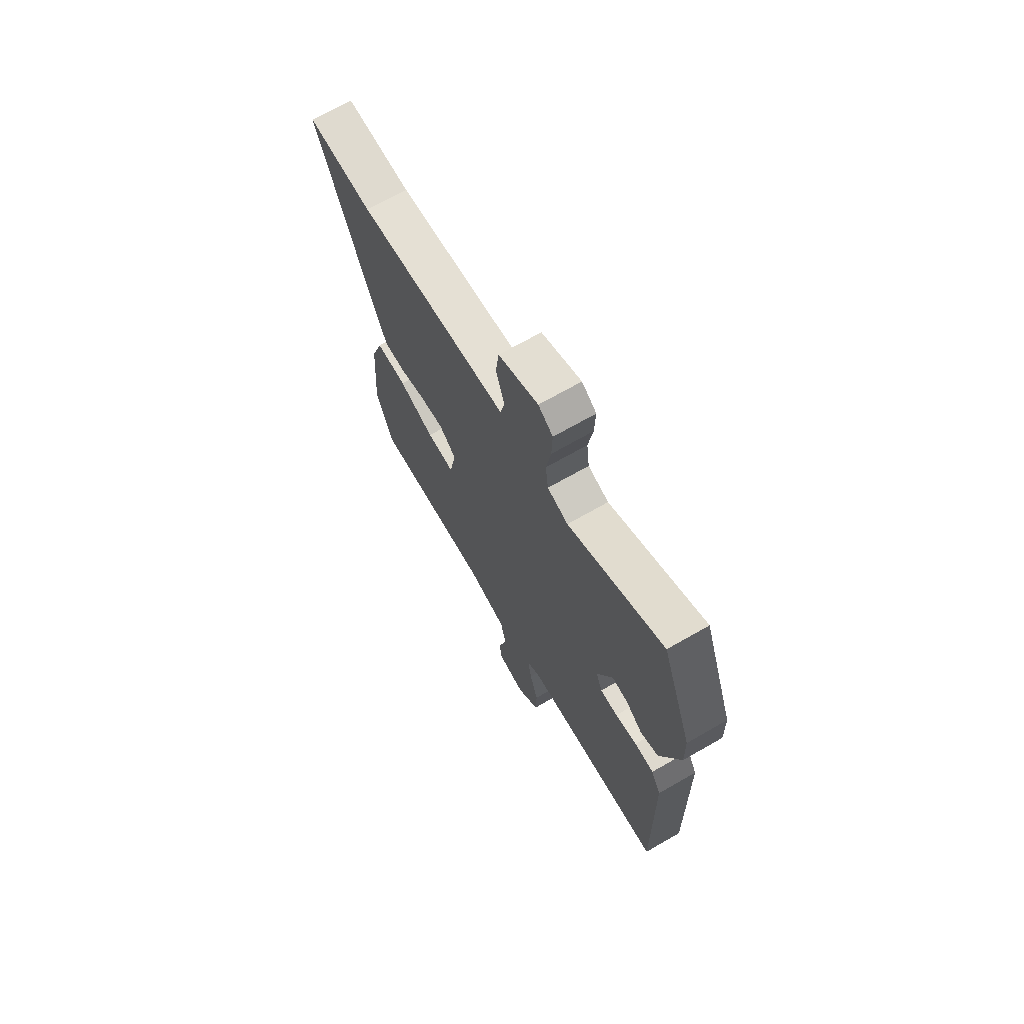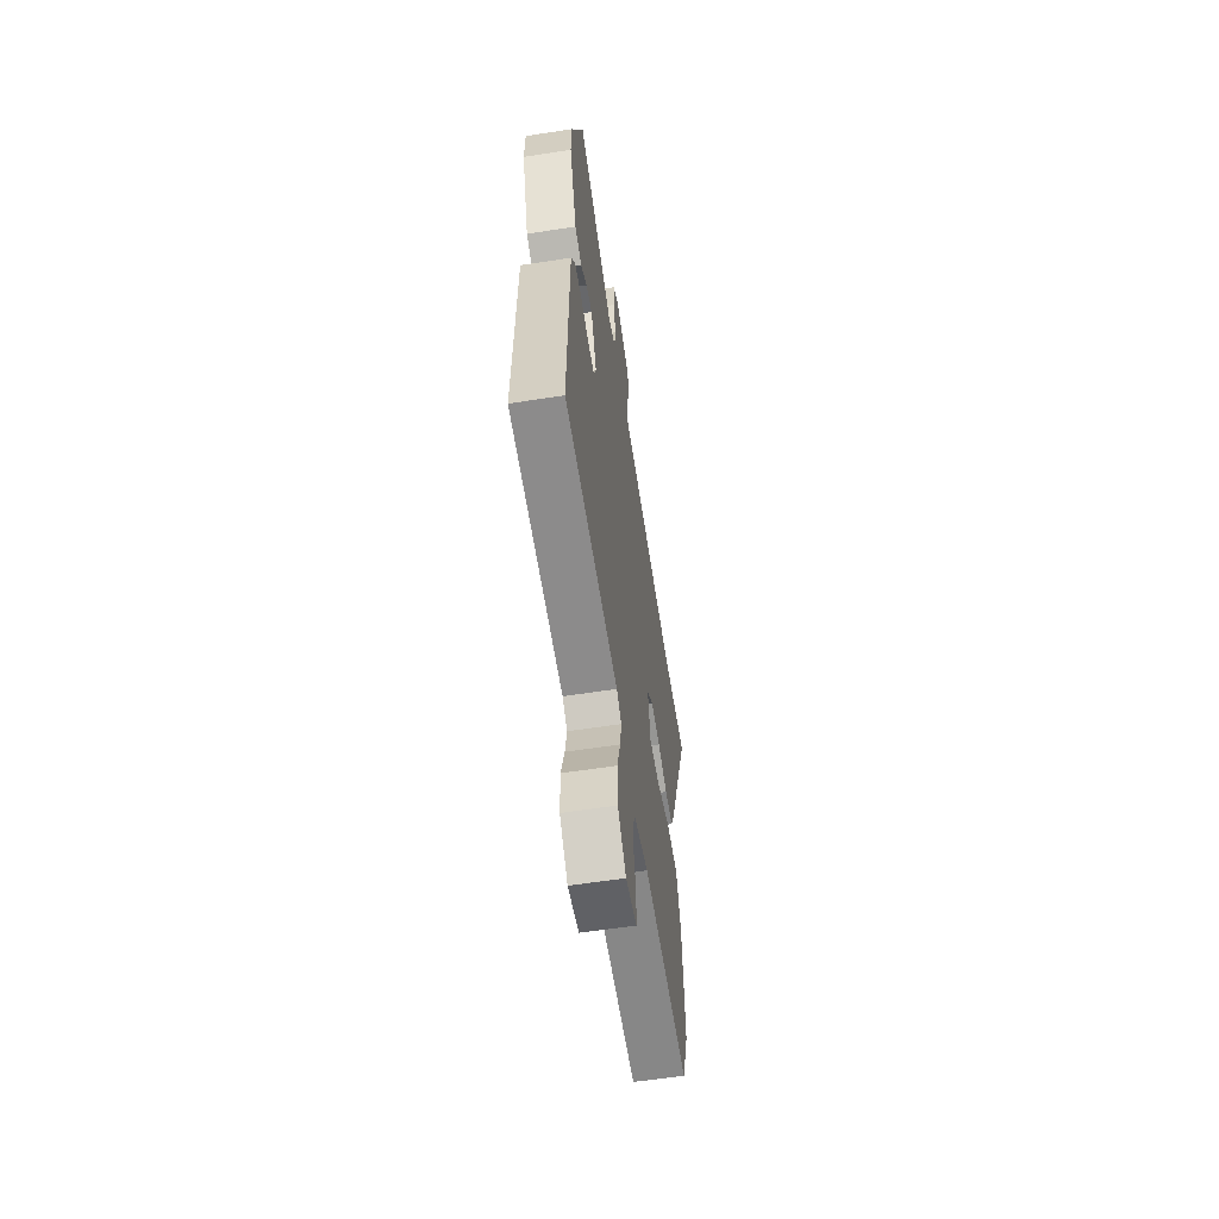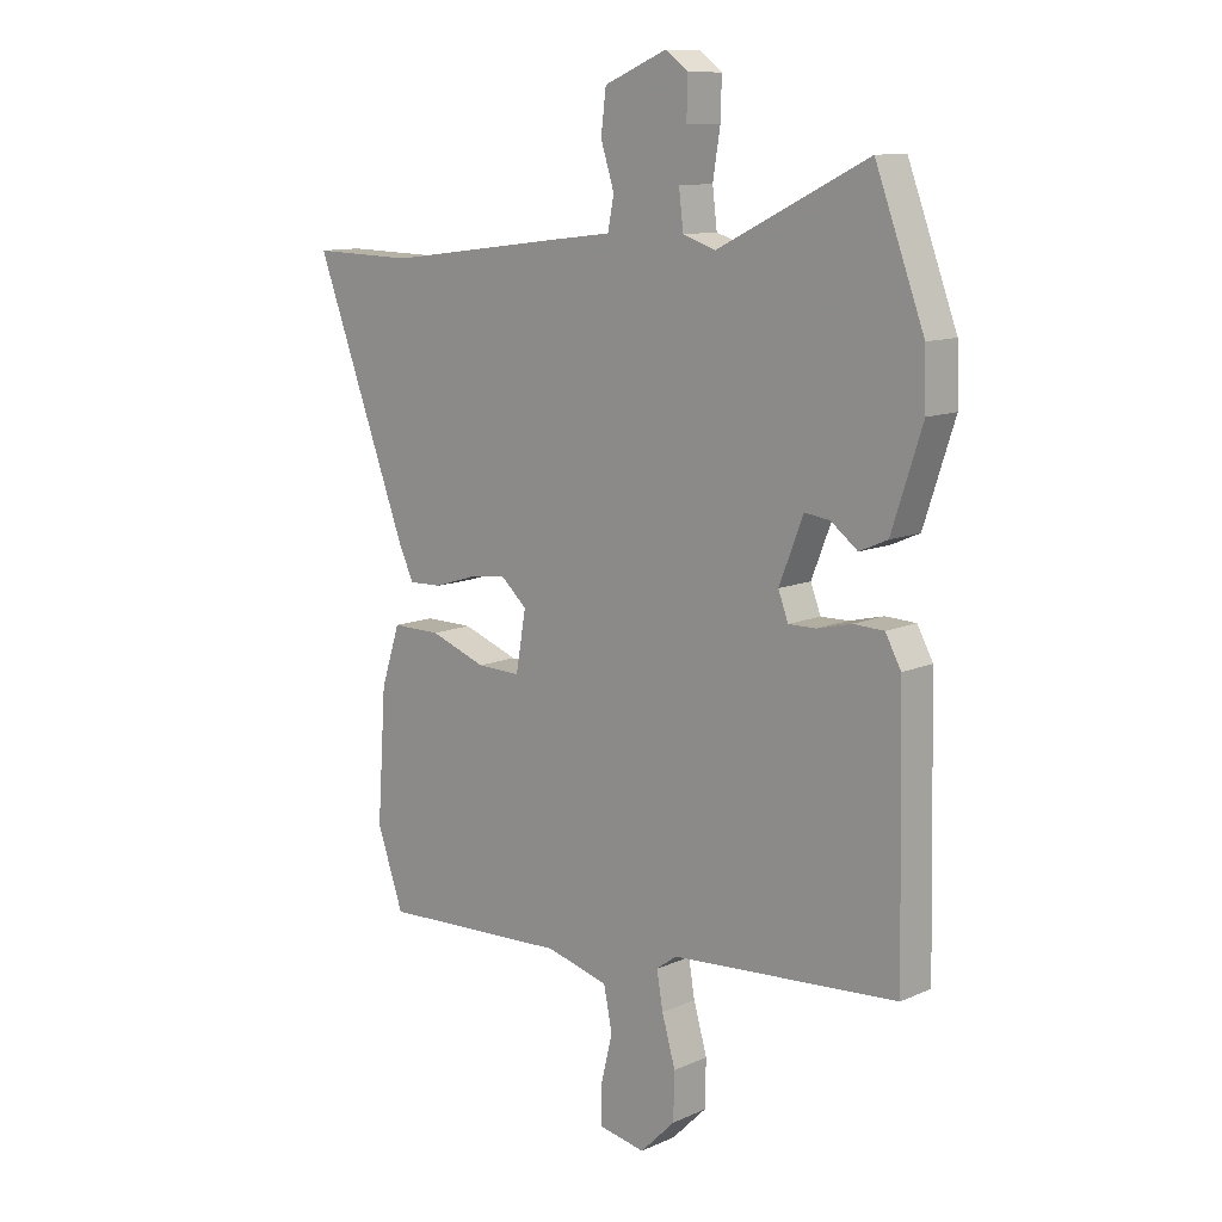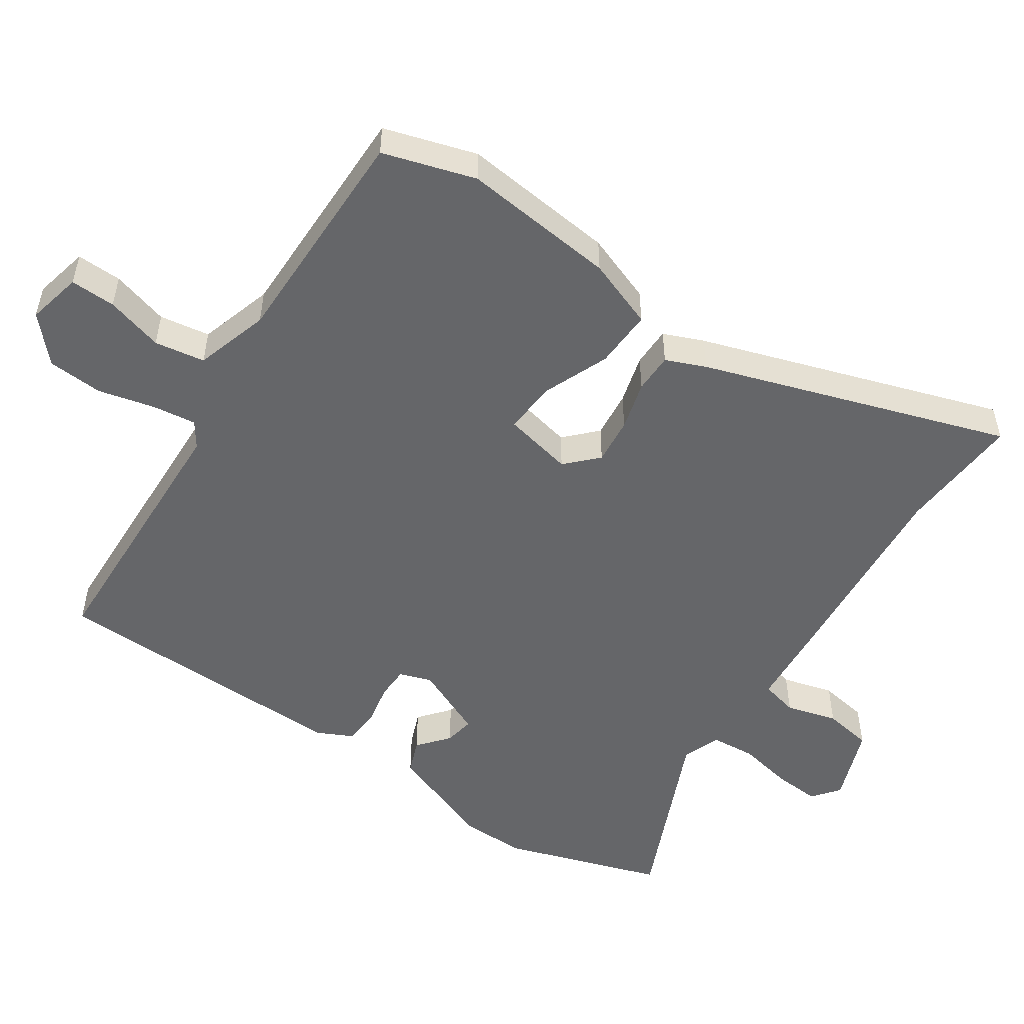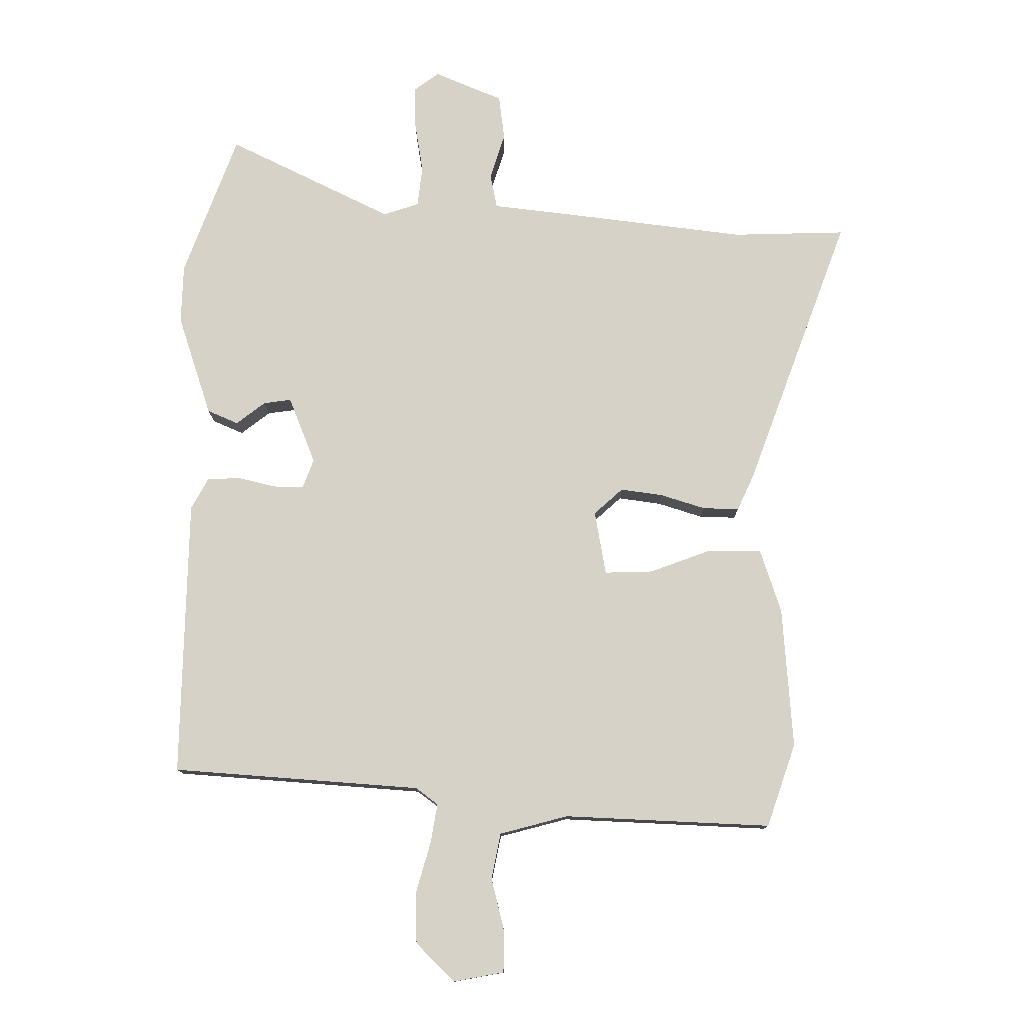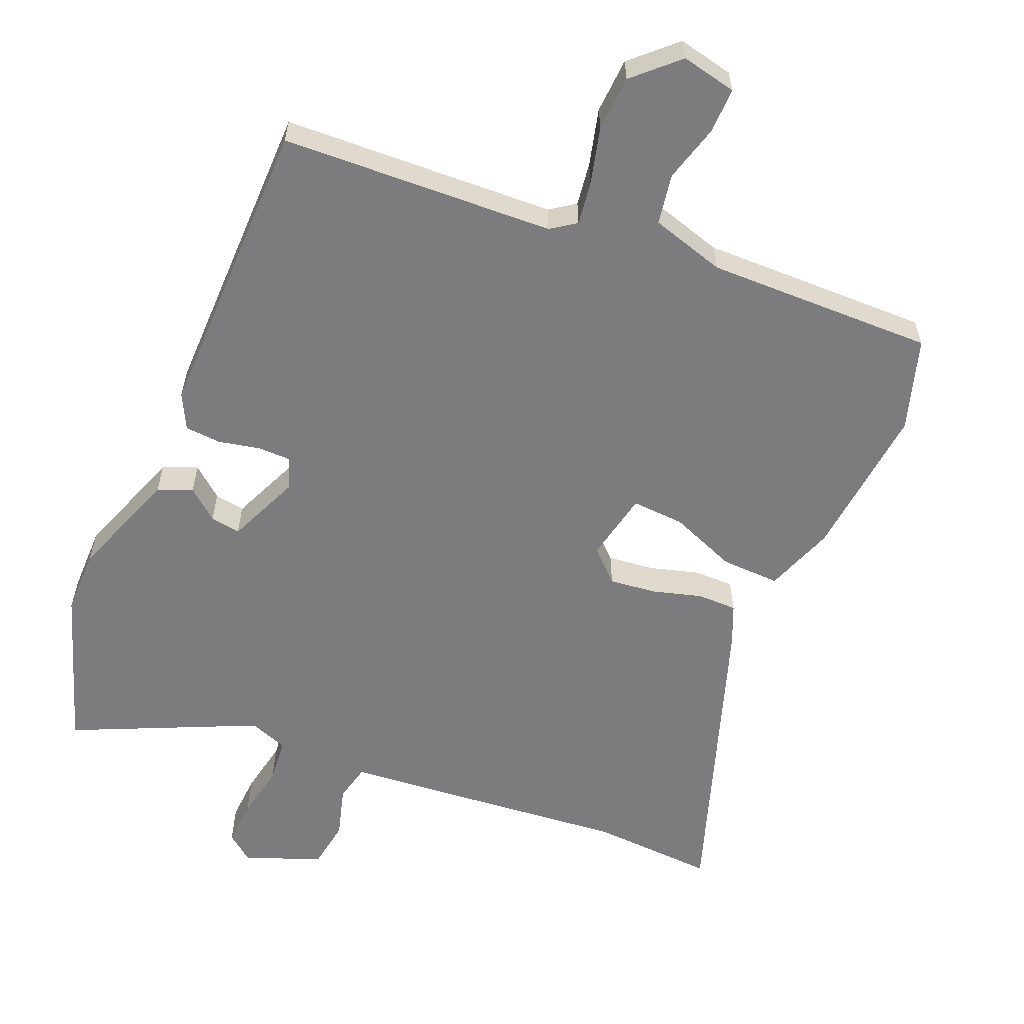
<metadata>
{"format":"obj","ext":"obj","renderer":"f3d","projection":"perspective","resolution":1024,"background":"white","views":[{"elev":70.0,"azim":60.2,"up":"+Z"},{"elev":-59.7,"azim":99.0,"up":"+Z"},{"elev":11.4,"azim":43.2,"up":"+Z"},{"elev":-51.9,"azim":-126.3,"up":"+Y"},{"elev":-12.1,"azim":-179.8,"up":"+Z"},{"elev":-58.9,"azim":155.5,"up":"+Y"}]}
</metadata>
<code>
v -0.486 0.07 -0.541
v -0.533 0.07 -0.406
v -0.517 0.07 -0.176
v -0.483 0.07 -0.072
v -0.396 0.07 -0.072
v -0.296 0.07 -0.108
v -0.218 0.07 -0.11
v -0.2 0.07 -0.006
v -0.247 0.07 0.036
v -0.316 0.07 0.026
v -0.388 0.07 0.003
v -0.447 0.07 0.001
v -0.474 0.07 0.059
v -0.64 0.07 0.503
v -0.456 0.07 0.499
v -0.145 0.07 0.539
v -0.03 0.07 0.553
v -0.019 0.07 0.609
v -0.043 0.07 0.684
v -0.034 0.07 0.757
v 0.077 0.07 0.804
v 0.118 0.07 0.774
v 0.116 0.07 0.705
v 0.103 0.07 0.623
v 0.111 0.07 0.557
v 0.169 0.07 0.538
v 0.436 0.07 0.67
v 0.523 0.07 0.438
v 0.526 0.07 0.342
v 0.472 0.07 0.177
v 0.422 0.07 0.155
v 0.375 0.07 0.191
v 0.33 0.07 0.197
v 0.287 0.07 0.088
v 0.305 0.07 0.041
v 0.354 0.07 0.042
v 0.415 0.07 0.057
v 0.469 0.07 0.055
v 0.497 0.07 0.004
v 0.507 0.07 -0.447
v 0.104 0.07 -0.478
v 0.068 0.07 -0.505
v 0.079 0.07 -0.569
v 0.103 0.07 -0.652
v 0.101 0.07 -0.734
v 0.039 0.07 -0.796
v -0.043 0.07 -0.781
v -0.044 0.07 -0.714
v -0.023 0.07 -0.628
v -0.038 0.07 -0.554
v -0.149 0.07 -0.525
v -0.486 0 -0.541
v -0.533 0 -0.406
v -0.517 0 -0.176
v -0.483 0 -0.072
v -0.396 0 -0.072
v -0.296 0 -0.108
v -0.218 0 -0.11
v -0.2 0 -0.006
v -0.247 0 0.036
v -0.316 0 0.026
v -0.388 0 0.003
v -0.447 0 0.001
v -0.474 0 0.059
v -0.64 0 0.503
v -0.456 0 0.499
v -0.145 0 0.539
v -0.03 0 0.553
v -0.019 0 0.609
v -0.043 0 0.684
v -0.034 0 0.757
v 0.077 0 0.804
v 0.118 0 0.774
v 0.116 0 0.705
v 0.103 0 0.623
v 0.111 0 0.557
v 0.169 0 0.538
v 0.436 0 0.67
v 0.523 0 0.438
v 0.526 0 0.342
v 0.472 0 0.177
v 0.422 0 0.155
v 0.375 0 0.191
v 0.33 0 0.197
v 0.287 0 0.088
v 0.305 0 0.041
v 0.354 0 0.042
v 0.415 0 0.057
v 0.469 0 0.055
v 0.497 0 0.004
v 0.507 0 -0.447
v 0.104 0 -0.478
v 0.068 0 -0.505
v 0.079 0 -0.569
v 0.103 0 -0.652
v 0.101 0 -0.734
v 0.039 0 -0.796
v -0.043 0 -0.781
v -0.044 0 -0.714
v -0.023 0 -0.628
v -0.038 0 -0.554
v -0.149 0 -0.525
f 47 48 49
f 46 47 49
f 45 46 49
f 44 45 49
f 43 44 49
f 42 43 49 50
f 41 42 50 51
f 39 40 41
f 38 39 41
f 37 38 41
f 36 37 41
f 51 1 2
f 41 51 2
f 36 41 2
f 35 36 2
f 30 31 32
f 29 30 32
f 28 29 32
f 27 28 32
f 26 27 32
f 25 26 32 33
f 22 23 24
f 21 22 24
f 20 21 24
f 19 20 24
f 18 19 24
f 17 18 24 25
f 25 33 34
f 17 25 34
f 16 17 34
f 15 16 34
f 13 14 15
f 12 13 15
f 11 12 15
f 10 11 15
f 4 5 6
f 3 4 6
f 2 3 6
f 2 6 7
f 35 2 7
f 34 35 7 8
f 15 34 8 9
f 9 10 15
f 100 99 98
f 100 98 97
f 100 97 96
f 100 96 95
f 100 95 94
f 101 100 94 93
f 102 101 93 92
f 92 91 90
f 92 90 89
f 92 89 88
f 92 88 87
f 53 52 102
f 53 102 92
f 53 92 87
f 53 87 86
f 83 82 81
f 83 81 80
f 83 80 79
f 83 79 78
f 83 78 77
f 84 83 77 76
f 75 74 73
f 75 73 72
f 75 72 71
f 75 71 70
f 75 70 69
f 76 75 69 68
f 85 84 76
f 85 76 68
f 85 68 67
f 85 67 66
f 66 65 64
f 66 64 63
f 66 63 62
f 66 62 61
f 57 56 55
f 57 55 54
f 57 54 53
f 58 57 53
f 58 53 86
f 59 58 86 85
f 60 59 85 66
f 66 61 60
f 1 52 53 2
f 2 53 54 3
f 3 54 55 4
f 4 55 56 5
f 5 56 57 6
f 6 57 58 7
f 7 58 59 8
f 8 59 60 9
f 9 60 61 10
f 10 61 62 11
f 11 62 63 12
f 12 63 64 13
f 13 64 65 14
f 14 65 66 15
f 15 66 67 16
f 16 67 68 17
f 17 68 69 18
f 18 69 70 19
f 19 70 71 20
f 20 71 72 21
f 21 72 73 22
f 22 73 74 23
f 23 74 75 24
f 24 75 76 25
f 25 76 77 26
f 26 77 78 27
f 27 78 79 28
f 28 79 80 29
f 29 80 81 30
f 30 81 82 31
f 31 82 83 32
f 32 83 84 33
f 33 84 85 34
f 34 85 86 35
f 35 86 87 36
f 36 87 88 37
f 37 88 89 38
f 38 89 90 39
f 39 90 91 40
f 40 91 92 41
f 41 92 93 42
f 42 93 94 43
f 43 94 95 44
f 44 95 96 45
f 45 96 97 46
f 46 97 98 47
f 47 98 99 48
f 48 99 100 49
f 49 100 101 50
f 50 101 102 51
f 51 102 52 1

</code>
